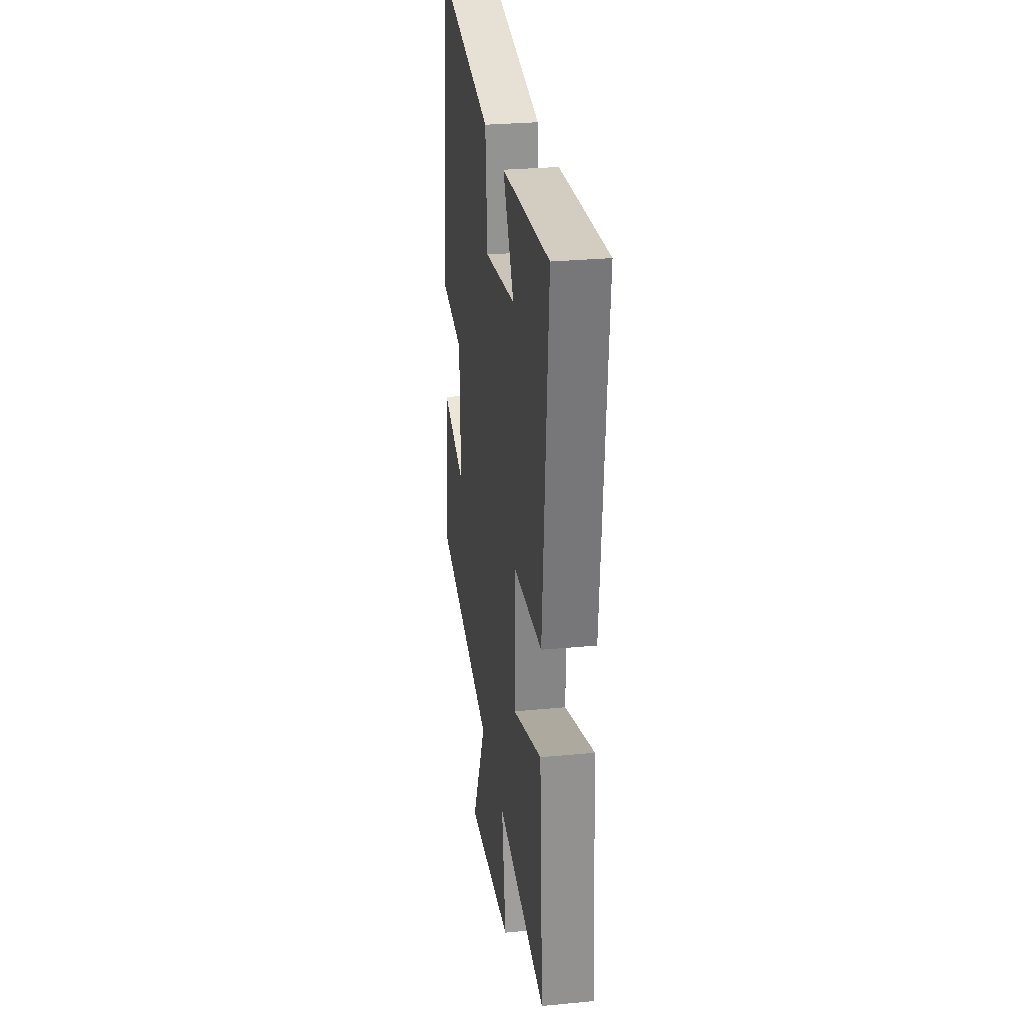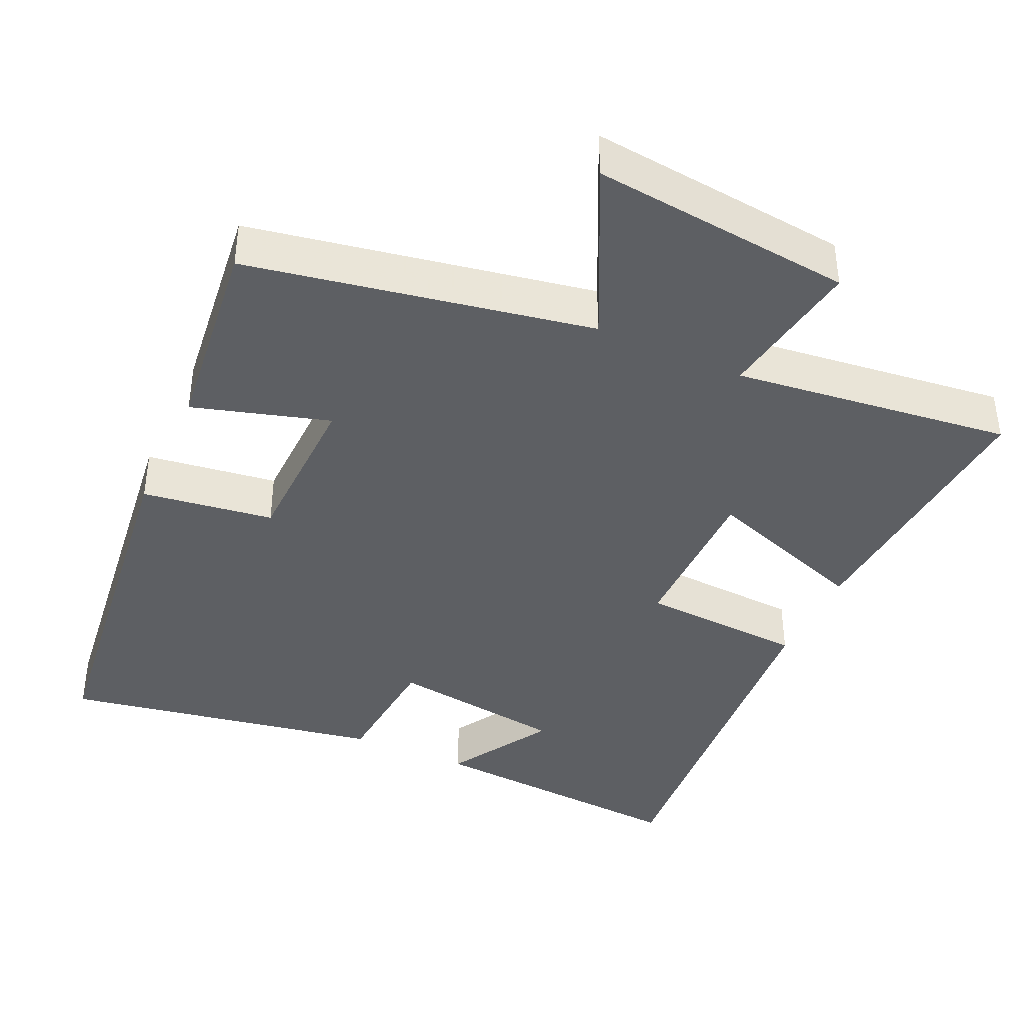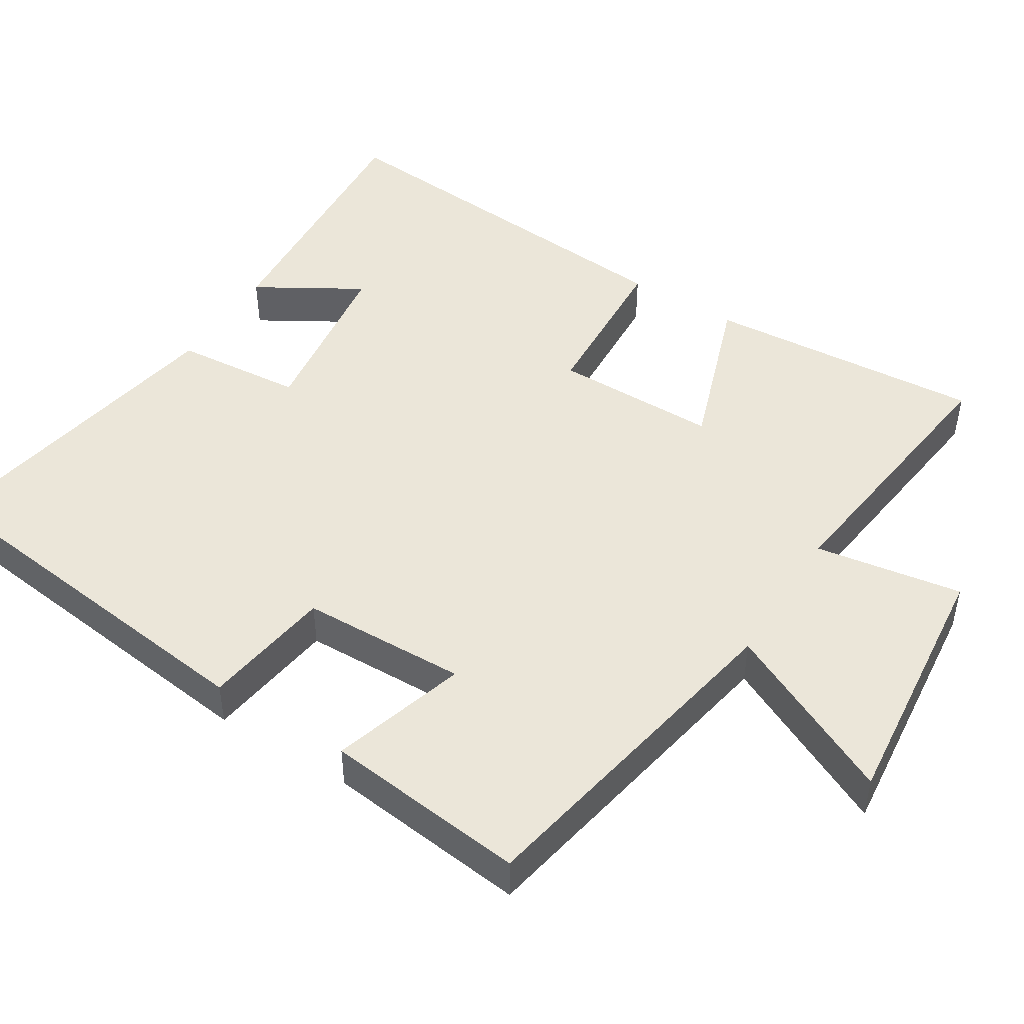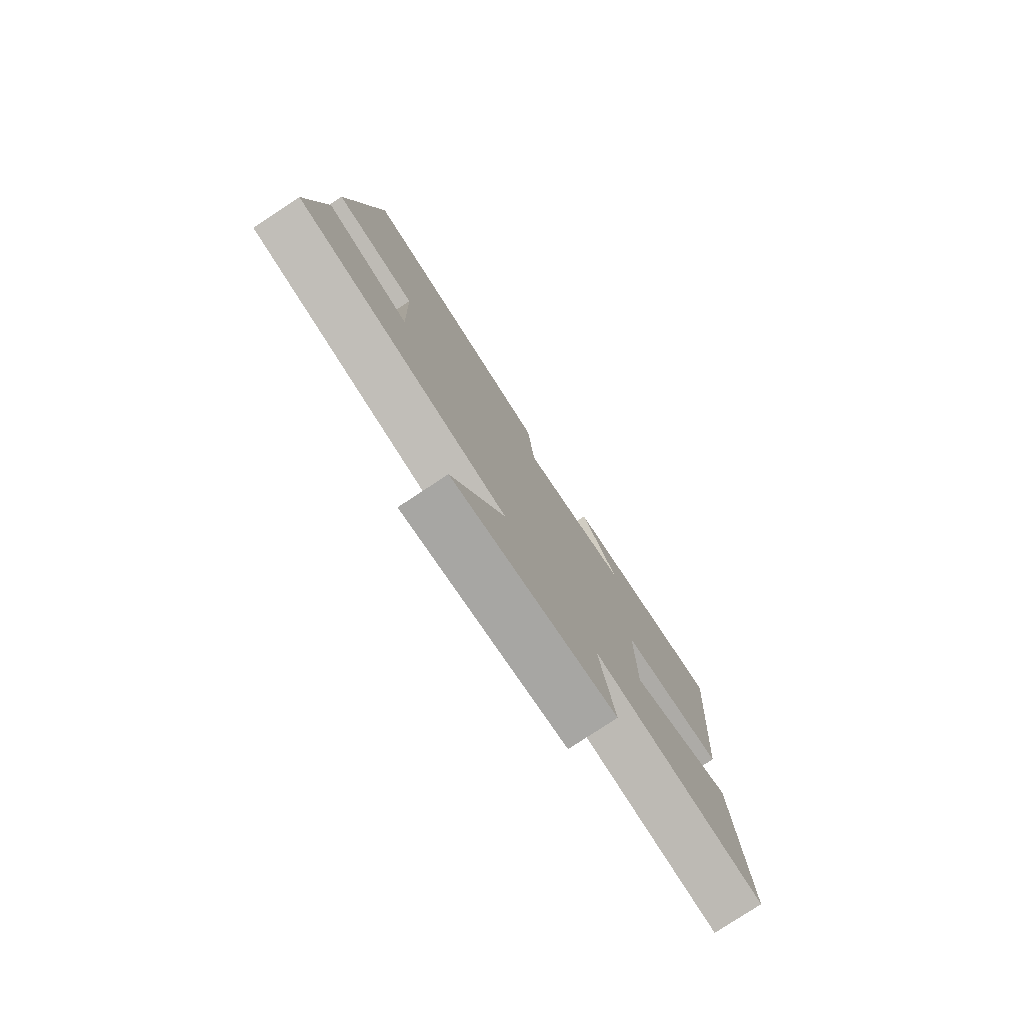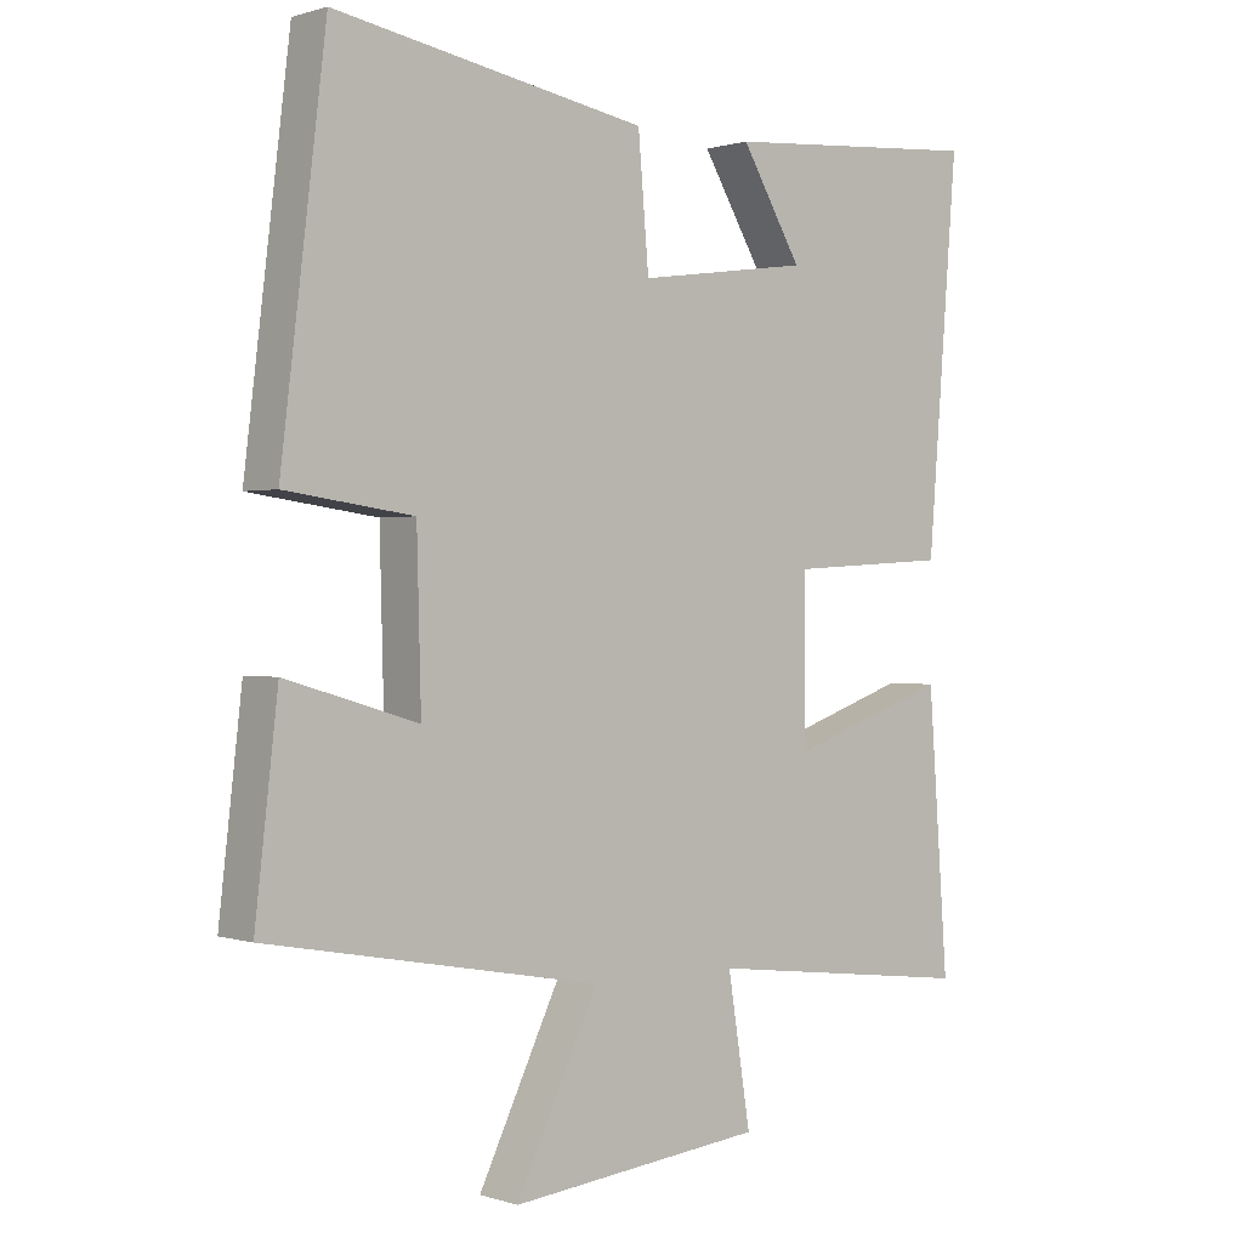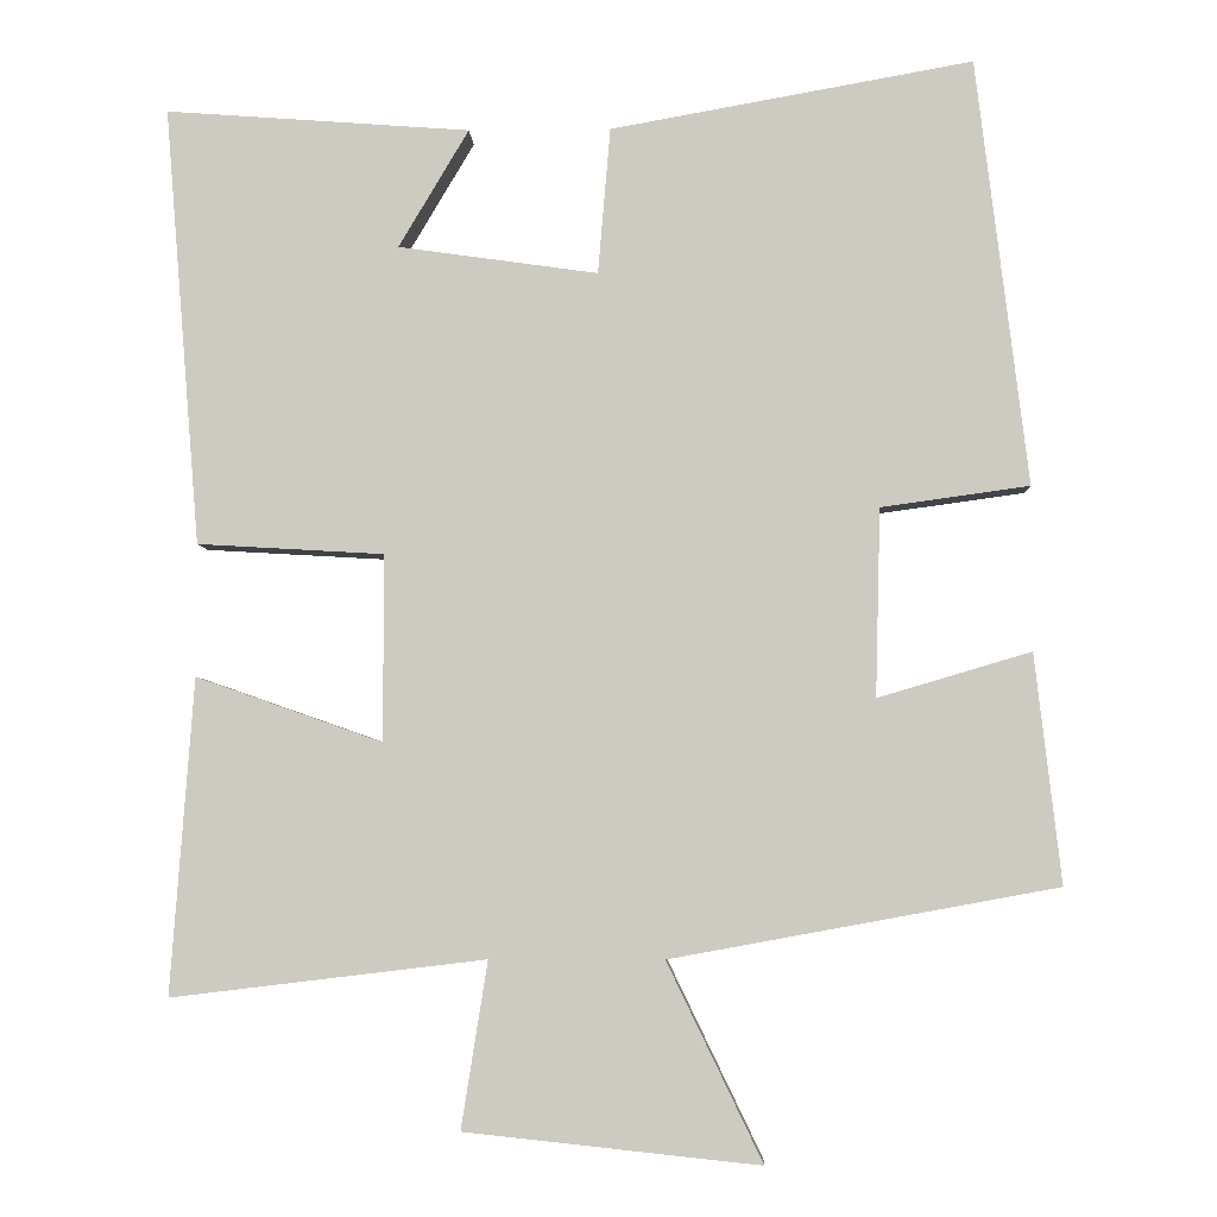
<metadata>
{"format":"obj","ext":"obj","renderer":"f3d","projection":"perspective","resolution":1024,"background":"white","views":[{"elev":28.6,"azim":-98.2,"up":"+Z"},{"elev":-40.2,"azim":155.4,"up":"+Y"},{"elev":46.9,"azim":122.1,"up":"+Y"},{"elev":-78.9,"azim":123.4,"up":"+Z"},{"elev":0.5,"azim":139.5,"up":"+Z"},{"elev":-4.6,"azim":2.1,"up":"+Z"}]}
</metadata>
<code>
v 0.437 0.07 0.579
v 0.5 0.07 0.062
v 0.32 0.07 0.037
v 0.314 0.07 -0.191
v 0.5 0.07 -0.136
v 0.532 0.07 -0.414
v 0.063 0.07 -0.5
v 0.179 0.07 -0.74
v -0.179 0.07 -0.702
v -0.147 0.07 -0.5
v -0.528 0.07 -0.546
v -0.5 0.07 -0.164
v -0.274 0.07 -0.243
v -0.274 0.07 -0.017
v -0.5 0.07 -0.004
v -0.543 0.07 0.527
v -0.174 0.07 0.5
v -0.259 0.07 0.357
v -0.017 0.07 0.323
v -0.002 0.07 0.5
v 0.437 0 0.579
v 0.5 0 0.062
v 0.32 0 0.037
v 0.314 0 -0.191
v 0.5 0 -0.136
v 0.532 0 -0.414
v 0.063 0 -0.5
v 0.179 0 -0.74
v -0.179 0 -0.702
v -0.147 0 -0.5
v -0.528 0 -0.546
v -0.5 0 -0.164
v -0.274 0 -0.243
v -0.274 0 -0.017
v -0.5 0 -0.004
v -0.543 0 0.527
v -0.174 0 0.5
v -0.259 0 0.357
v -0.017 0 0.323
v -0.002 0 0.5
f 1 2 3
f 20 1 3
f 19 20 3
f 18 19 3 4
f 15 16 17 18
f 14 15 18
f 13 14 18 4
f 10 11 12 13
f 10 13 4
f 7 8 9 10
f 6 7 10
f 5 6 10
f 4 5 10
f 23 22 21
f 23 21 40
f 23 40 39
f 24 23 39 38
f 38 37 36 35
f 38 35 34
f 24 38 34 33
f 33 32 31 30
f 24 33 30
f 30 29 28 27
f 30 27 26
f 30 26 25
f 30 25 24
f 1 21 22 2
f 2 22 23 3
f 3 23 24 4
f 4 24 25 5
f 5 25 26 6
f 6 26 27 7
f 7 27 28 8
f 8 28 29 9
f 9 29 30 10
f 10 30 31 11
f 11 31 32 12
f 12 32 33 13
f 13 33 34 14
f 14 34 35 15
f 15 35 36 16
f 16 36 37 17
f 17 37 38 18
f 18 38 39 19
f 19 39 40 20
f 20 40 21 1

</code>
